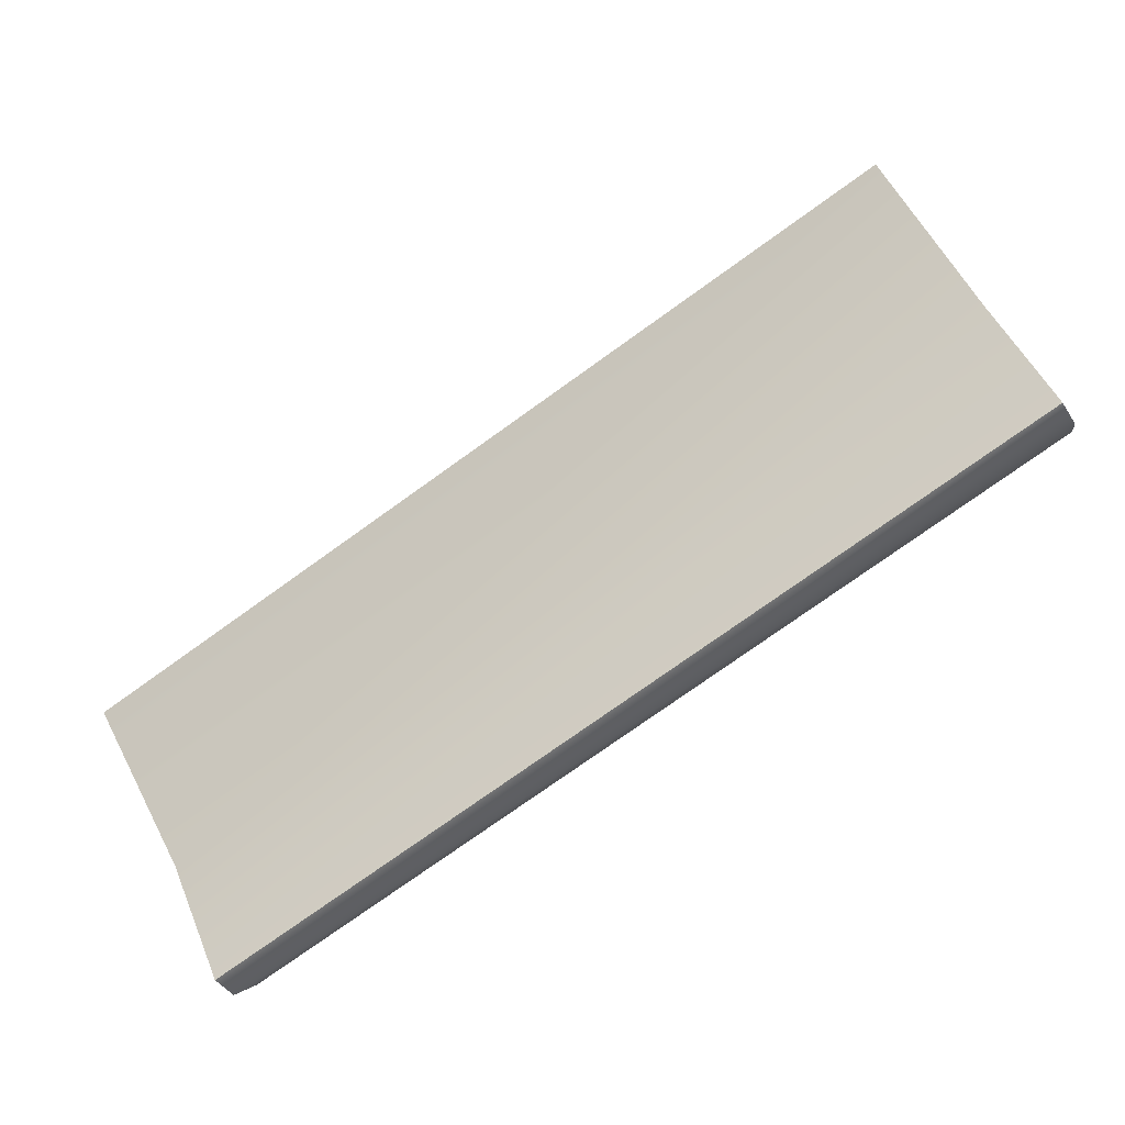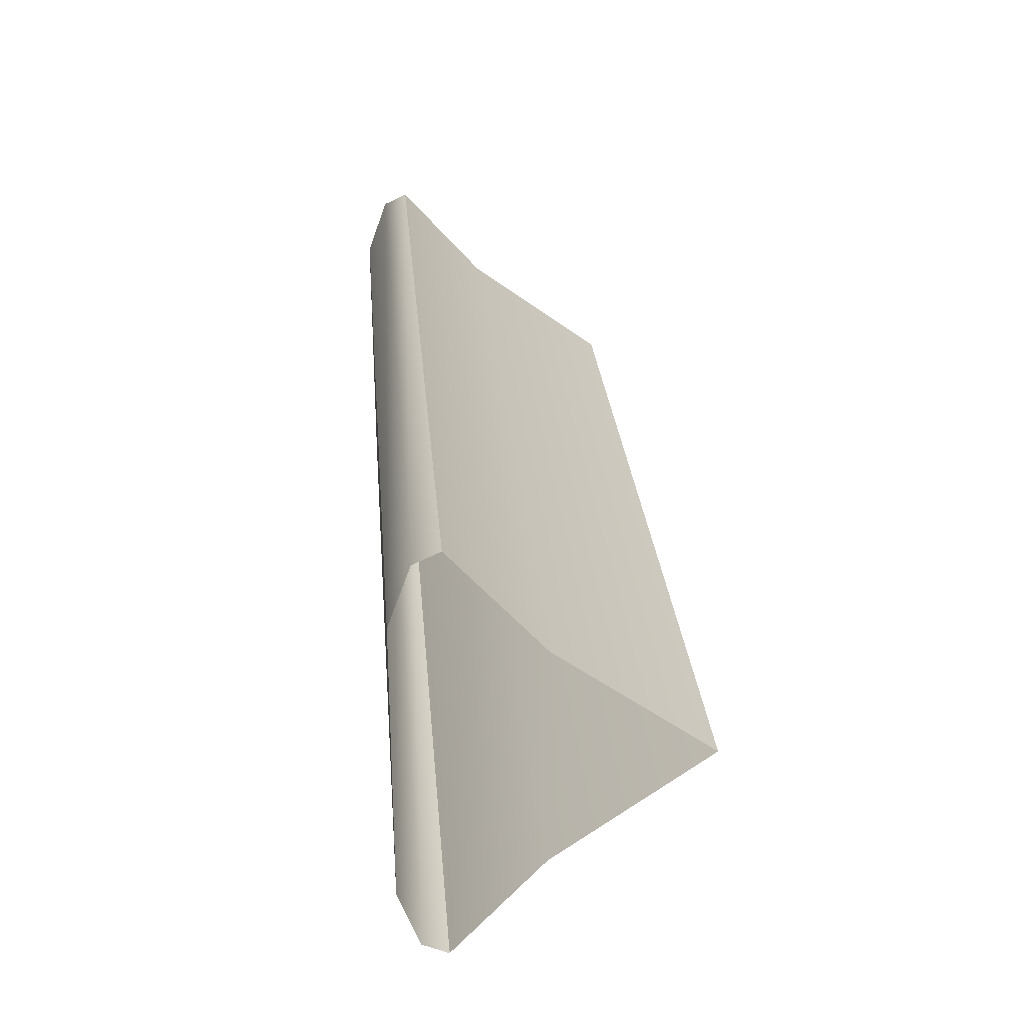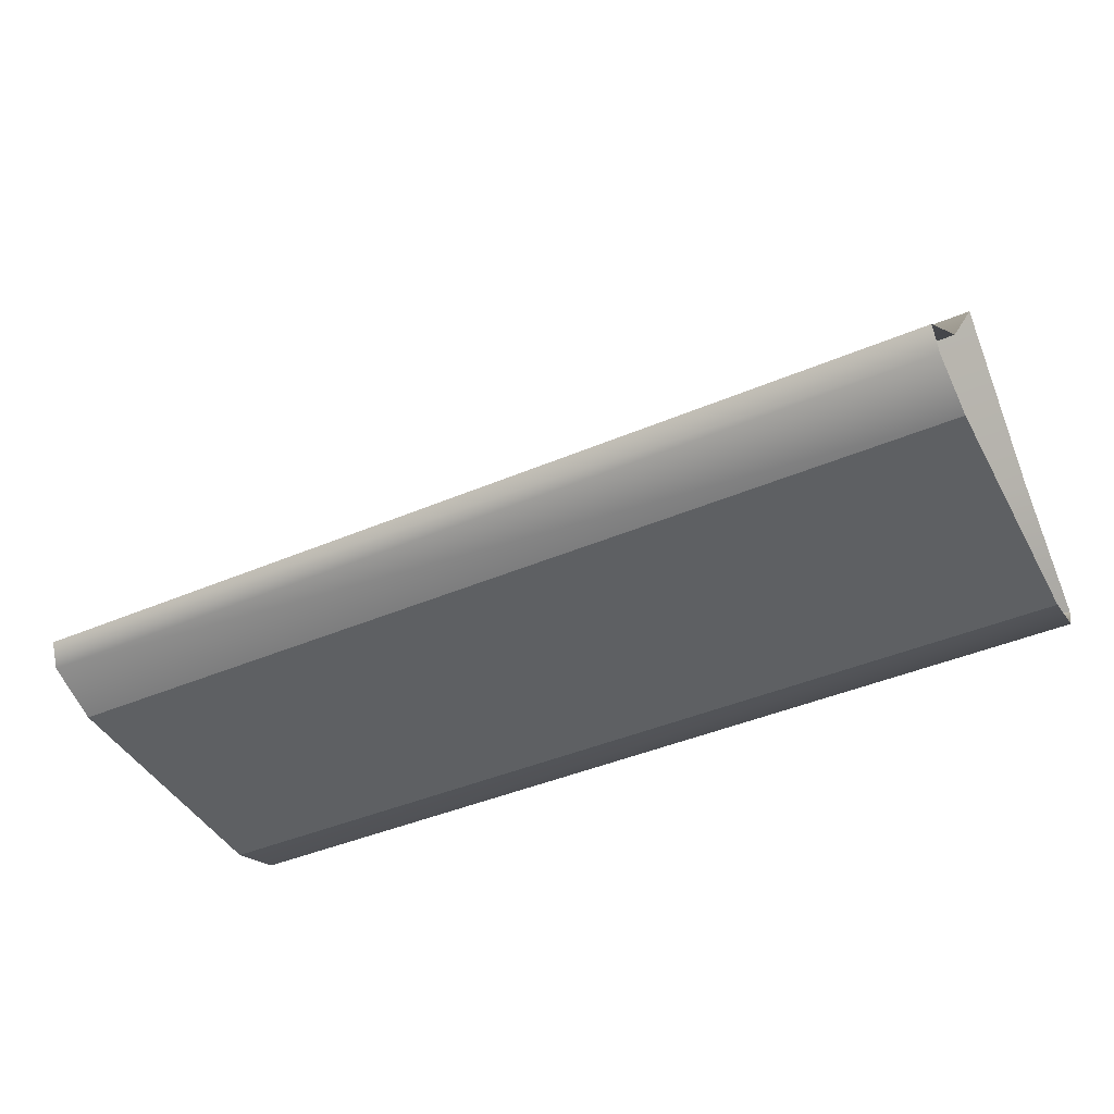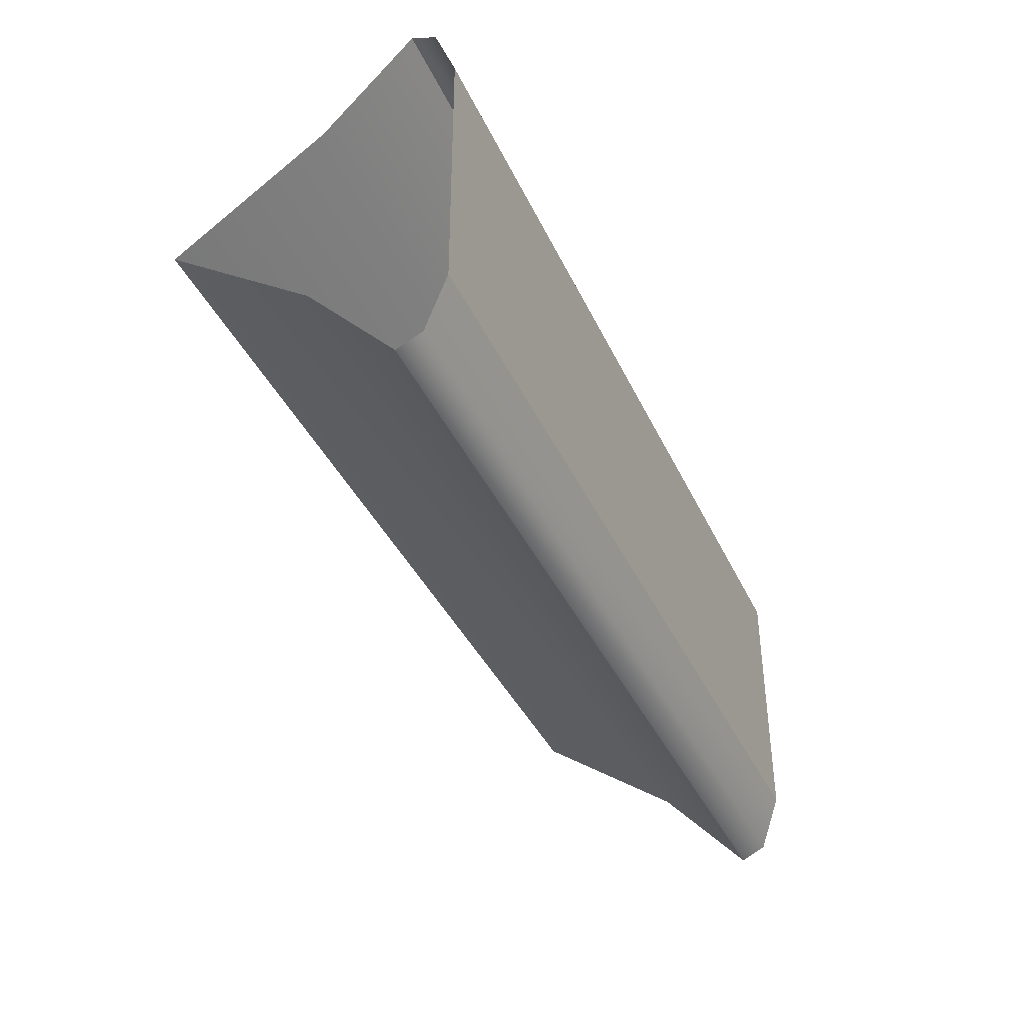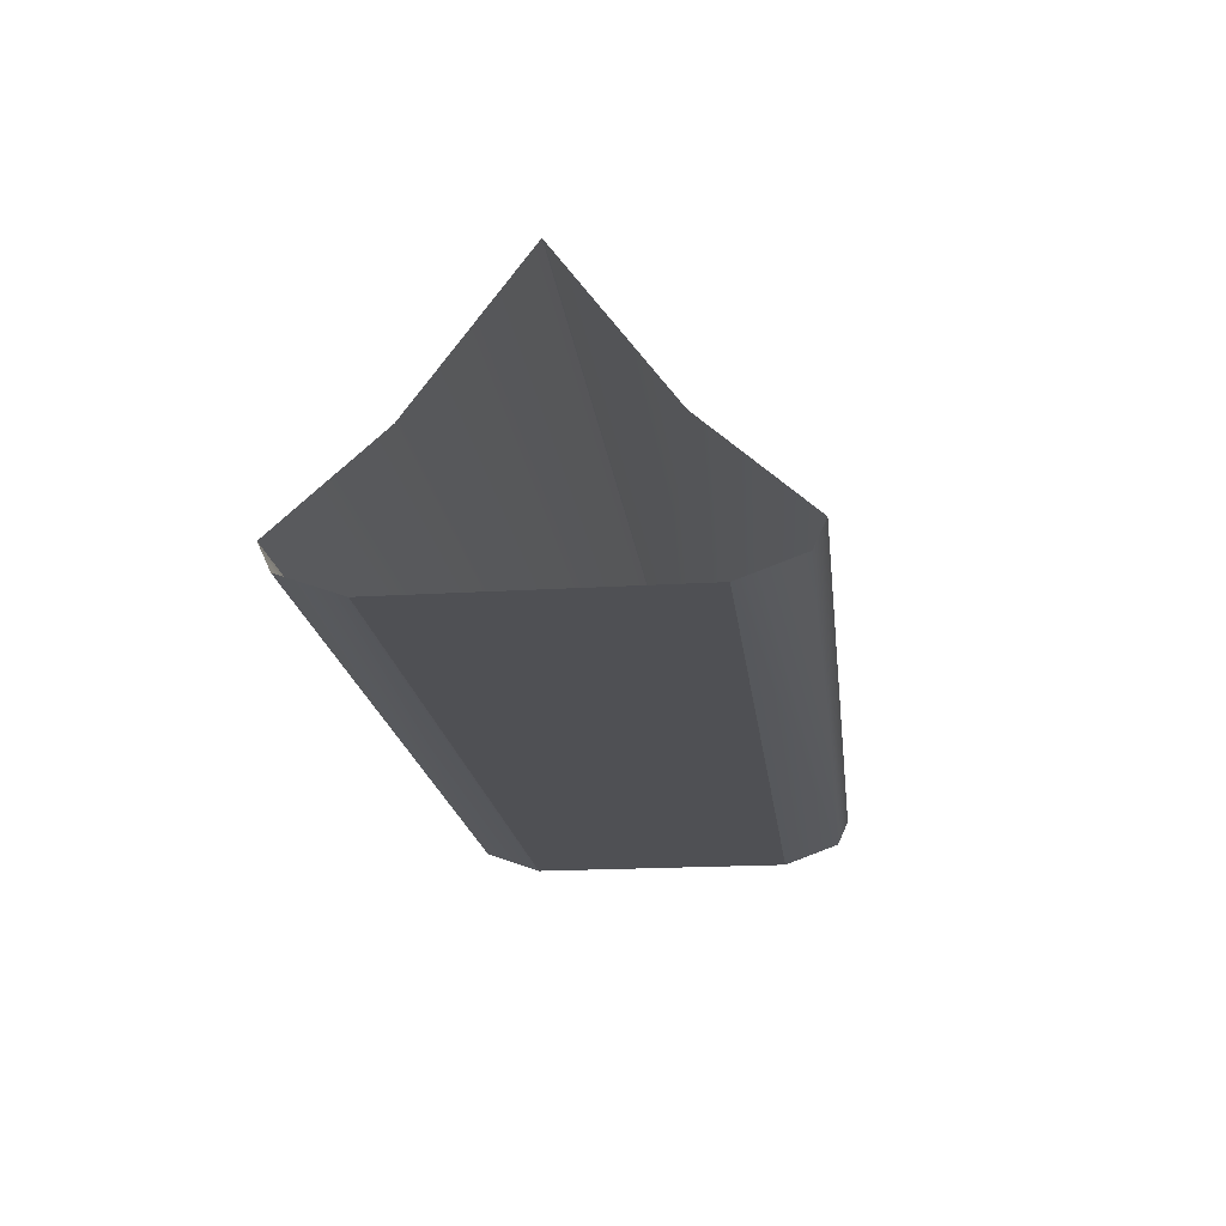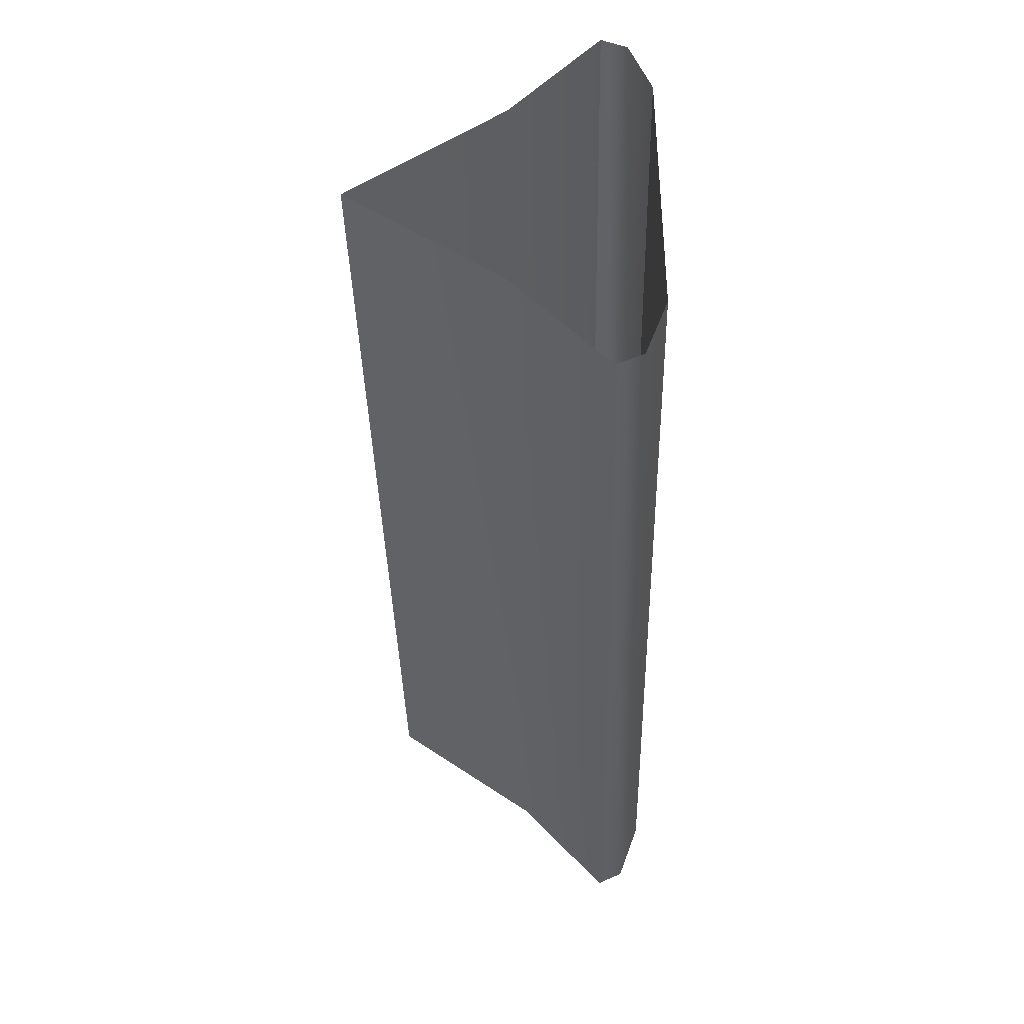
<metadata>
{"format":"obj","ext":"obj","renderer":"f3d","projection":"perspective","resolution":1024,"background":"white","views":[{"elev":-76.4,"azim":-144.4,"up":"+Z"},{"elev":27.5,"azim":85.3,"up":"+Z"},{"elev":-42.7,"azim":26.9,"up":"+Y"},{"elev":-39.4,"azim":-66.7,"up":"+Z"},{"elev":-19.1,"azim":96.7,"up":"+Y"},{"elev":-37.8,"azim":-88.7,"up":"+Z"}]}
</metadata>
<code>
g Object07
v 124.8 -10.56 9.351
v 124.8 -9.125 13.33
v 62.08 -9.125 13.33
v 62.08 -10.56 9.351
v 124.8 -7.41 14.12
v 62.08 -7.41 14.12
v 124.8 -7.41 14.12
v 124.8 -1.395 7.378
v 62.08 -1.395 7.378
v 62.08 -7.41 14.12
v 124.8 -10.56 -9.338
v 62.08 -10.56 -9.338
v 62.08 -9.125 -13.32
v 124.8 -9.125 -13.32
v 62.08 -7.41 -14.11
v 124.8 -7.41 -14.11
v 124.8 -7.41 -14.11
v 62.08 -7.41 -14.11
v 62.08 -1.395 -7.365
v 124.8 -1.395 -7.365
v 124.8 -10.56 9.351
v 62.08 -10.56 9.351
v 62.08 -10.56 -9.338
v 124.8 -10.56 -9.338
v 124.8 8.618 0.0003967
v 62.08 8.618 0.0003967
v 62.08 8.618 0.0003967
v 124.8 8.618 0.0003967
f 3 1 2
f 1 3 4
f 6 2 5
f 2 6 3
f 13 11 12
f 11 13 14
f 15 14 13
f 14 15 16
f 9 7 8
f 7 9 10
f 19 17 18
f 17 19 20
f 23 21 22
f 21 23 24
f 25 9 8
f 9 25 26
f 27 20 19
f 20 27 28

</code>
